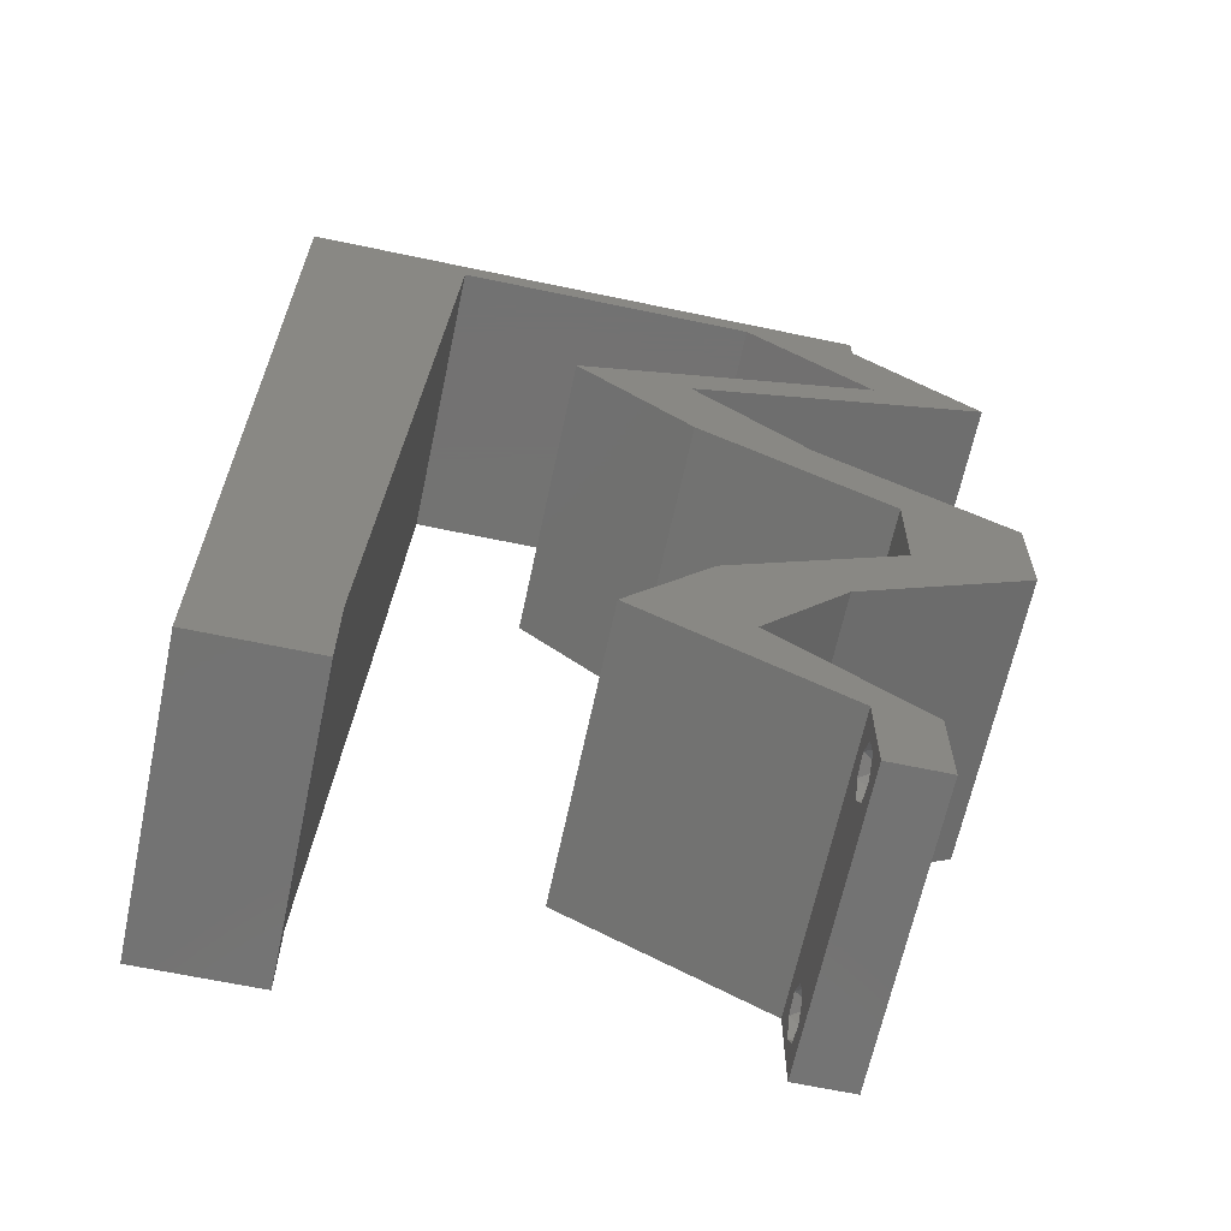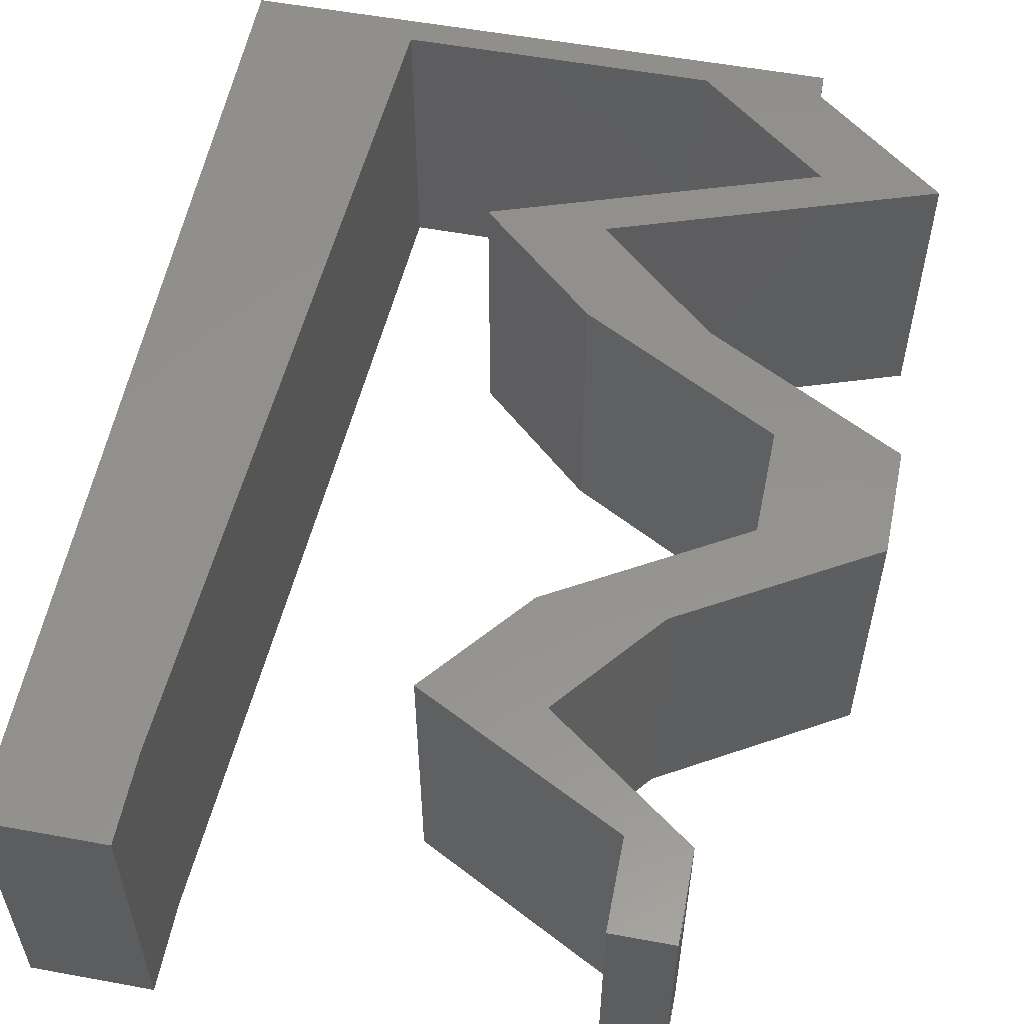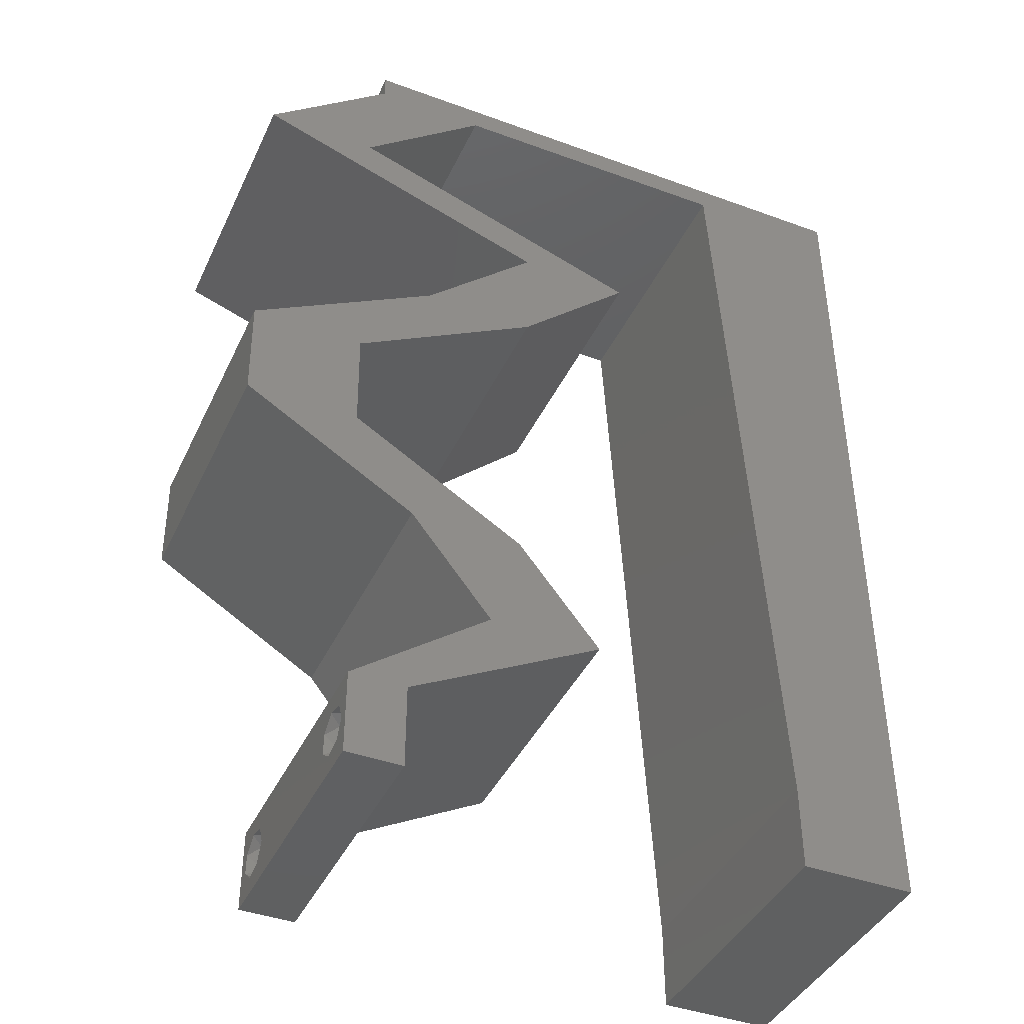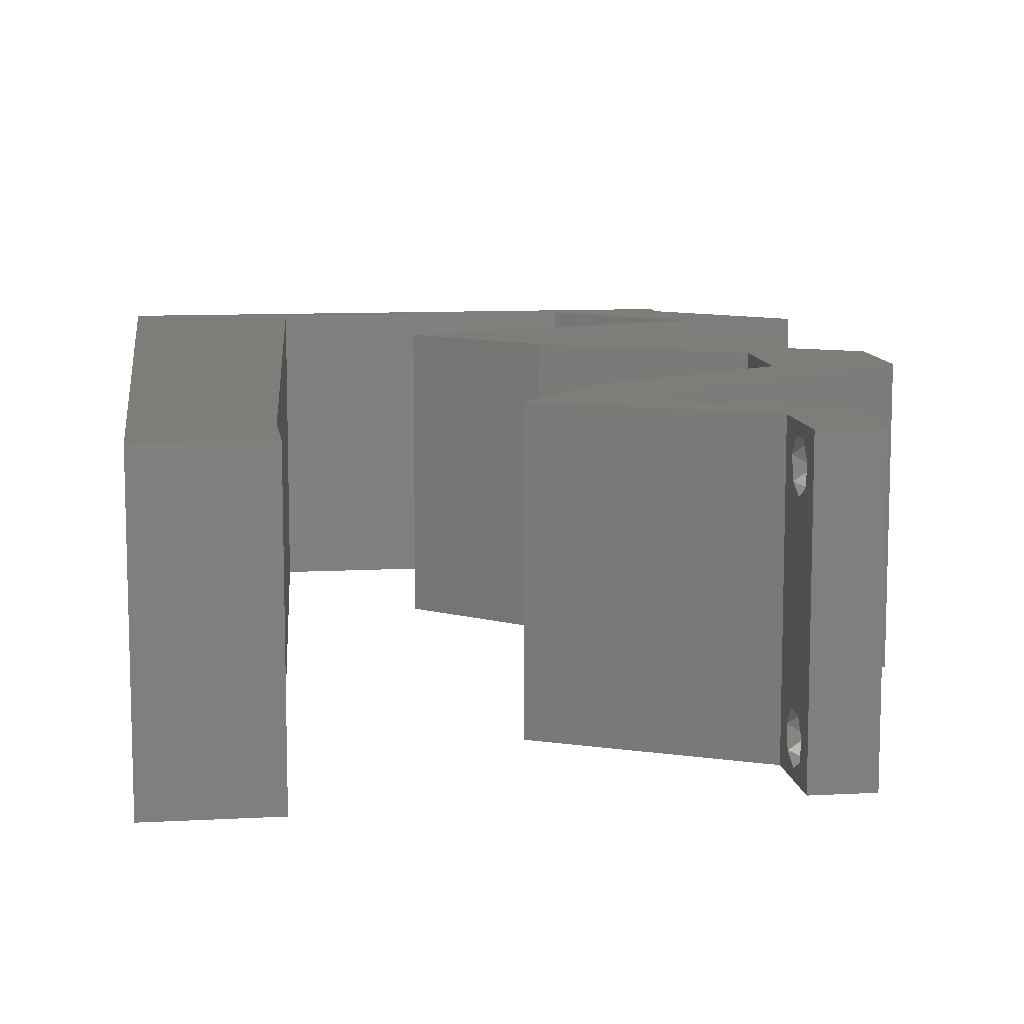
<metadata>
{"format":"stl","ext":"stl","renderer":"f3d","projection":"perspective","resolution":1024,"background":"white","views":[{"elev":-64.9,"azim":-12.0,"up":"+Y"},{"elev":55.8,"azim":10.9,"up":"+Z"},{"elev":-41.6,"azim":156.2,"up":"+Y"},{"elev":10.2,"azim":-7.8,"up":"+Z"}]}
</metadata>
<code>
# stl→obj: 264 verts, 532 faces
v 0.04 0 0.01
v 0.04 -0.006 0.01
v 0.04 -0.002262 0.003932
v 0.04 -0.003 0.0159
v 0.04 -0.001671 0.00134
v 0.04 0 0
v 0.04 -0.001343 0.002778
v 0.04 -0.004329 0.00134
v 0.04 -0.004657 0.002778
v 0.04 -0.006 0
v 0.04 -0.003 0.0007
v 0.04 -0.002262 0.01913
v 0.04 -0.001343 0.01798
v 0.04 0 0.02
v 0.04 -0.006 0.02
v 0.04 -0.004657 0.01798
v 0.04 -0.003738 0.01913
v 0.04 -0.001671 0.01654
v 0.04 -0.004329 0.01654
v 0.04 -0.003738 0.003932
v 0.036 -0.006 0.01
v 0.036 0 0.01
v 0.036 -0.002262 0.003932
v 0.036 -0.003 0.0159
v 0.036 -0.001343 0.002778
v 0.036 0 0
v 0.036 -0.001671 0.00134
v 0.036 -0.004329 0.00134
v 0.036 -0.006 0
v 0.036 -0.004657 0.002778
v 0.036 -0.003 0.0007
v 0.036 0 0.02
v 0.036 -0.001343 0.01798
v 0.036 -0.002262 0.01913
v 0.036 -0.003738 0.01913
v 0.036 -0.004657 0.01798
v 0.036 -0.006 0.02
v 0.036 -0.004329 0.01654
v 0.036 -0.001671 0.01654
v 0.036 -0.003738 0.003932
v 0.02242 0.007279 0.02
v 0.03034 0.007279 0.02
v 0.02826 0.01456 0.02
v 0 -0.006 0.02
v 0.008 -0.006 0.02
v 0.004 -0.003 0.02
v 0.008 0 0.02
v 0 0 0.02
v 0 0.024 0.02
v 0 0.012 0.02
v 0.004562 0.01771 0.02
v 0.02921 0.003639 0.02
v 0.008642 0.01165 0.02
v 0.009283 0.02329 0.02
v 0.00416 0.005911 0.02
v 0.01 0.06 0.02
v 0 0.06 0.02
v 0.006355 0.05456 0.02
v 0 0.036 0.02
v 0.005078 0.02936 0.02
v 0 0.048 0.02
v 0.009925 0.03494 0.02
v 0.01057 0.04658 0.02
v 0.005557 0.04102 0.02
v 0.04231 0.0182 0.02
v 0.04053 0.02184 0.02
v 0.03835 0.0182 0.02
v 0.03439 0.0182 0.02
v 0.03618 0.01456 0.02
v 0.04845 0.02184 0.02
v 0.04855 0.02911 0.02
v 0.04407 0.02442 0.02
v 0.01121 0.05823 0.02
v 0.03026 0.04731 0.02
v 0.02752 0.04367 0.02
v 0.03818 0.04731 0.02
v 0.04092 0.05095 0.02
v 0.03208 0.05823 0.02
v 0.03 0.06 0.02
v 0.02164 0.05823 0.02
v 0.02 0.06 0.02
v 0.04 0.05823 0.02
v 0.04 0.06 0.02
v 0.04884 0.05095 0.02
v 0.02755 0.03639 0.02
v 0.03547 0.03639 0.02
v 0.0196 0.04367 0.02
v 0.03409 0.03275 0.02
v 0.04201 0.03275 0.02
v 0.04063 0.02911 0.02
v 0 -0.006 0.01
v 0 -0.003 0.015
v 0 0 0.01
v 0 -0.006 0
v 0 -0.003 0.005
v 0 0 0
v 0.004 -0.006 0.015
v 0.008 -0.006 0.01
v 0.004 -0.006 0.005
v 0.008 -0.006 0
v 0 0.009 0.0114
v 0 0.06 0
v 0 0.051 0.0086
v 0 0.06 0.01
v 0 0.048 0
v 0 0.0415 0.009767
v 0 0.03 0.01
v 0 0.036 0
v 0 0.0185 0.01023
v 0 0.024 0
v 0 0.012 0
v 0 0.005337 0.005128
v 0 0.05466 0.01487
v 0.02242 0.007279 0
v 0.02826 0.01456 0
v 0.03034 0.007279 0
v 0.004 -0.003 0
v 0.008 0 0
v 0.004562 0.01771 0
v 0.02921 0.003639 0
v 0.008642 0.01165 0
v 0.009283 0.02329 0
v 0.00416 0.005911 0
v 0.01 0.06 0
v 0.006355 0.05456 0
v 0.005078 0.02936 0
v 0.009925 0.03494 0
v 0.01057 0.04658 0
v 0.005557 0.04102 0
v 0.04231 0.0182 0
v 0.03835 0.0182 0
v 0.04053 0.02184 0
v 0.03439 0.0182 0
v 0.03618 0.01456 0
v 0.04845 0.02184 0
v 0.04407 0.02442 0
v 0.04855 0.02911 0
v 0.01121 0.05823 0
v 0.03026 0.04731 0
v 0.03818 0.04731 0
v 0.02752 0.04367 0
v 0.04092 0.05095 0
v 0.03208 0.05823 0
v 0.02164 0.05823 0
v 0.03 0.06 0
v 0.02 0.06 0
v 0.04 0.06 0
v 0.04 0.05823 0
v 0.04884 0.05095 0
v 0.03547 0.03639 0
v 0.02755 0.03639 0
v 0.0196 0.04367 0
v 0.03409 0.03275 0
v 0.04201 0.03275 0
v 0.04063 0.02911 0
v 0.008 0 0.01
v 0.008 -0.003 0.015
v 0.008 -0.003 0.005
v 0.015 0.06 0.01134
v 0.025 0.06 0.008977
v 0.006575 0.06 0.007337
v 0.03344 0.06 0.01273
v 0.04 0.06 0.01
v 0.03407 0.06 0.005945
v 0.005798 0.06 0.01422
v 0.04 0.05823 0.01
v 0.04442 0.05459 0.005676
v 0.04442 0.05459 0.01427
v 0.04884 0.05095 0.01
v 0.04056 0.04812 0.01149
v 0.03444 0.04603 0.006888
v 0.04336 0.04908 0.005176
v 0.02752 0.04367 0.01
v 0.03364 0.04576 0.01368
v 0.0315 0.04003 0.005494
v 0.0315 0.04003 0.01448
v 0.03547 0.03639 0.01
v 0.04211 0.0327 0.007684
v 0.04855 0.02911 0.01
v 0.04005 0.03385 0.01466
v 0.04455 0.03134 0.01462
v 0.0485 0.02547 0.015
v 0.04845 0.02184 0.01
v 0.0485 0.02547 0.005
v 0.04244 0.01827 0.007557
v 0.03618 0.01456 0.01
v 0.04489 0.01973 0.01472
v 0.04048 0.0171 0.01474
v 0.03326 0.01092 0.015
v 0.03034 0.007279 0.01
v 0.03326 0.01092 0.005
v 0.03517 0.003639 0.00602
v 0.03517 0.003639 0.01408
v 0.02914 0.003677 0.007698
v 0.02242 0.007279 0.01
v 0.03125 0.002547 0.01461
v 0.02658 0.005048 0.01462
v 0.02534 0.01092 0.015
v 0.02826 0.01456 0.01
v 0.02534 0.01092 0.005
v 0.03452 0.01827 0.007557
v 0.04053 0.02184 0.01
v 0.03255 0.0171 0.01474
v 0.03697 0.01973 0.01472
v 0.04058 0.02547 0.015
v 0.04063 0.02911 0.01
v 0.04058 0.02547 0.005
v 0.034 0.03281 0.007684
v 0.02755 0.03639 0.01
v 0.03605 0.03166 0.01466
v 0.03156 0.03416 0.01462
v 0.02358 0.04003 0.005494
v 0.02358 0.04003 0.01448
v 0.0196 0.04367 0.01
v 0.02788 0.0465 0.01149
v 0.034 0.04859 0.006888
v 0.02508 0.04554 0.005176
v 0.04092 0.05095 0.01
v 0.0348 0.04886 0.01368
v 0.0365 0.05459 0.005676
v 0.0365 0.05459 0.01427
v 0.03208 0.05823 0.01
v 0.01121 0.05823 0.01
v 0.01914 0.05823 0.01217
v 0.02482 0.05823 0.007381
v 0.02601 0.05823 0.01402
v 0.01643 0.05823 0.005
v 0.008481 0.008734 0.0116
v 0.01073 0.04949 0.0116
v 0.01022 0.04027 0.01027
v 0.0096 0.02903 0.01004
v 0.008989 0.01794 0.01027
v 0.01091 0.0528 0.005
v 0.0375 -0.003738 0.01607
v 0.0385 -0.002262 0.01607
v 0.03888 -0.003738 0.01607
v 0.03712 -0.002262 0.01607
v 0.03727 -0.004329 0.01866
v 0.03873 -0.004657 0.01722
v 0.03725 -0.004657 0.01722
v 0.03873 -0.003 0.0193
v 0.03725 -0.003 0.0193
v 0.03875 -0.004329 0.01866
v 0.03798 -0.001664 0.01865
v 0.03685 -0.001671 0.01866
v 0.03727 -0.001343 0.01722
v 0.03875 -0.001343 0.01722
v 0.03914 -0.001674 0.01866
v 0.0385 -0.002262 0.0008684
v 0.03873 -0.003738 0.0008684
v 0.03726 -0.003758 0.0008785
v 0.03712 -0.002262 0.0008684
v 0.03727 -0.004657 0.002022
v 0.03875 -0.004657 0.002022
v 0.03873 -0.003 0.0041
v 0.03802 -0.004336 0.003451
v 0.03725 -0.003 0.0041
v 0.03802 -0.001678 0.003468
v 0.03727 -0.001343 0.002022
v 0.03875 -0.001343 0.002022
v 0.03915 -0.001671 0.00346
v 0.03687 -0.004326 0.003464
v 0.03916 -0.004329 0.00346
v 0.03686 -0.001668 0.003456
f 1 2 3
f 1 4 2
f 5 6 7
f 8 9 10
f 8 10 11
f 11 6 5
f 12 13 14
f 15 16 17
f 14 15 12
f 12 15 17
f 10 6 11
f 10 9 2
f 14 18 1
f 13 18 14
f 15 2 19
f 19 16 15
f 6 1 7
f 1 18 4
f 2 4 19
f 7 1 3
f 2 9 20
f 3 2 20
f 21 22 23
f 24 22 21
f 25 26 27
f 28 29 30
f 31 29 28
f 27 26 31
f 32 33 34
f 35 36 37
f 34 37 32
f 37 36 38
f 35 37 34
f 32 39 33
f 26 29 31
f 25 22 26
f 37 38 21
f 22 39 32
f 29 21 30
f 21 38 24
f 24 39 22
f 30 21 40
f 40 21 23
f 23 22 25
f 41 42 43
f 44 45 46
f 47 48 46
f 49 50 51
f 52 42 41
f 53 54 51
f 48 47 55
f 56 57 58
f 59 49 60
f 57 61 58
f 54 62 60
f 61 63 58
f 61 59 64
f 62 63 64
f 65 66 67
f 68 69 67
f 70 71 72
f 53 50 55
f 73 56 58
f 54 49 51
f 48 44 46
f 45 47 46
f 50 53 51
f 62 59 60
f 63 61 64
f 49 54 60
f 59 62 64
f 50 48 55
f 74 75 76
f 69 65 67
f 32 14 42
f 66 68 67
f 76 77 74
f 78 79 80
f 73 81 56
f 81 73 80
f 47 53 55
f 79 81 80
f 78 82 83
f 79 78 83
f 82 77 84
f 78 77 82
f 84 77 76
f 75 85 86
f 87 85 75
f 87 75 74
f 86 85 88
f 89 86 88
f 89 90 71
f 71 90 72
f 65 70 72
f 42 69 43
f 69 68 43
f 42 52 32
f 15 14 37
f 37 14 32
f 90 66 72
f 66 65 72
f 90 89 88
f 63 73 58
f 91 92 93
f 48 92 44
f 94 95 96
f 93 95 91
f 44 92 91
f 93 92 48
f 91 95 94
f 96 95 93
f 45 97 98
f 91 97 44
f 94 99 91
f 98 99 100
f 44 97 45
f 98 97 91
f 100 99 94
f 91 99 98
f 48 101 93
f 102 103 104
f 105 103 102
f 50 101 48
f 106 107 59
f 108 107 106
f 108 106 105
f 59 107 49
f 49 107 109
f 110 107 108
f 49 109 50
f 61 106 59
f 111 109 110
f 109 107 110
f 96 112 111
f 57 113 61
f 61 103 106
f 111 101 109
f 111 112 101
f 61 113 103
f 109 101 50
f 106 103 105
f 104 113 57
f 93 112 96
f 101 112 93
f 103 113 104
f 114 115 116
f 94 117 100
f 118 117 96
f 110 119 111
f 120 114 116
f 121 119 122
f 96 123 118
f 124 125 102
f 108 126 110
f 102 125 105
f 122 126 127
f 105 125 128
f 105 129 108
f 127 129 128
f 130 131 132
f 133 131 134
f 135 136 137
f 121 123 111
f 138 125 124
f 122 119 110
f 100 117 118
f 96 117 94
f 111 119 121
f 127 126 108
f 128 129 105
f 110 126 122
f 108 129 127
f 111 123 96
f 139 140 141
f 134 131 130
f 26 116 6
f 132 131 133
f 140 139 142
f 143 144 145
f 124 146 138
f 146 144 138
f 118 123 121
f 145 144 146
f 143 147 148
f 145 147 143
f 142 148 149
f 143 148 142
f 149 140 142
f 141 150 151
f 152 141 151
f 152 139 141
f 151 150 153
f 153 150 154
f 154 137 155
f 137 136 155
f 130 136 135
f 116 115 134
f 134 115 133
f 116 26 120
f 10 29 6
f 29 26 6
f 155 136 132
f 132 136 130
f 155 153 154
f 128 125 138
f 156 157 98
f 45 157 47
f 118 158 100
f 98 158 156
f 47 157 156
f 98 157 45
f 100 158 98
f 156 158 118
f 124 159 146
f 79 160 81
f 159 160 146
f 81 160 159
f 124 161 159
f 79 162 160
f 146 160 145
f 81 159 56
f 102 161 124
f 104 161 102
f 83 162 79
f 163 162 83
f 160 164 145
f 159 165 56
f 162 164 160
f 161 165 159
f 145 164 147
f 147 164 163
f 57 165 104
f 56 165 57
f 104 165 161
f 163 164 162
f 163 83 82
f 166 163 82
f 148 147 163
f 148 163 166
f 148 167 149
f 84 168 82
f 82 168 166
f 169 167 168
f 169 168 84
f 168 167 166
f 166 167 148
f 149 167 169
f 84 170 169
f 76 170 84
f 140 171 141
f 149 172 140
f 141 171 173
f 75 174 76
f 169 172 149
f 173 174 75
f 171 172 170
f 140 172 171
f 174 171 170
f 174 170 76
f 170 172 169
f 173 171 174
f 141 175 150
f 86 176 75
f 75 176 173
f 177 176 86
f 176 175 173
f 177 175 176
f 173 175 141
f 150 175 177
f 154 178 137
f 150 178 154
f 137 178 179
f 177 178 150
f 86 180 177
f 179 181 71
f 89 180 86
f 71 181 89
f 180 181 178
f 89 181 180
f 178 181 179
f 180 178 177
f 179 182 183
f 70 182 71
f 183 184 179
f 137 184 135
f 71 182 179
f 183 182 70
f 179 184 137
f 135 184 183
f 135 185 130
f 130 185 134
f 183 185 135
f 134 185 186
f 70 187 183
f 186 188 69
f 65 187 70
f 69 188 65
f 185 187 188
f 188 187 65
f 183 187 185
f 186 185 188
f 69 189 186
f 190 189 42
f 186 191 134
f 116 191 190
f 42 189 69
f 186 189 190
f 134 191 116
f 190 191 186
f 116 192 6
f 14 193 42
f 42 193 190
f 1 193 14
f 190 193 192
f 192 193 1
f 190 192 116
f 6 192 1
f 2 15 37
f 21 2 37
f 29 10 2
f 29 2 21
f 26 194 120
f 120 194 114
f 114 194 195
f 22 194 26
f 32 196 22
f 195 197 41
f 196 197 194
f 52 196 32
f 41 197 52
f 52 197 196
f 194 197 195
f 196 194 22
f 41 198 195
f 199 198 43
f 195 200 114
f 115 200 199
f 43 198 41
f 195 198 199
f 199 200 195
f 114 200 115
f 115 201 133
f 133 201 132
f 199 201 115
f 132 201 202
f 43 203 199
f 202 204 66
f 68 203 43
f 66 204 68
f 203 204 201
f 68 204 203
f 203 201 199
f 201 204 202
f 202 205 206
f 90 205 66
f 206 207 202
f 132 207 155
f 66 205 202
f 206 205 90
f 202 207 132
f 155 207 206
f 153 208 151
f 155 208 153
f 151 208 209
f 206 208 155
f 90 210 206
f 209 211 85
f 88 210 90
f 85 211 88
f 210 211 208
f 88 211 210
f 208 211 209
f 210 208 206
f 151 212 152
f 87 213 85
f 85 213 209
f 214 213 87
f 213 212 209
f 214 212 213
f 209 212 151
f 152 212 214
f 87 215 214
f 74 215 87
f 139 216 142
f 152 217 139
f 142 216 218
f 77 219 74
f 214 217 152
f 218 219 77
f 216 217 215
f 139 217 216
f 219 216 215
f 219 215 74
f 215 217 214
f 218 216 219
f 142 220 143
f 78 221 77
f 77 221 218
f 222 221 78
f 221 220 218
f 222 220 221
f 143 220 222
f 218 220 142
f 223 224 73
f 73 224 80
f 143 225 144
f 222 225 143
f 80 226 78
f 144 227 138
f 78 226 222
f 138 227 223
f 225 227 144
f 224 227 225
f 80 224 226
f 223 227 224
f 224 225 226
f 226 225 222
f 121 228 118
f 156 228 47
f 73 229 223
f 47 228 53
f 63 229 73
f 230 231 127
f 62 231 230
f 127 231 122
f 54 231 62
f 231 232 122
f 62 230 63
f 54 232 231
f 128 230 127
f 53 232 54
f 122 232 121
f 128 229 230
f 232 228 121
f 128 233 229
f 138 233 128
f 230 229 63
f 53 228 232
f 223 233 138
f 229 233 223
f 118 228 156
f 4 24 234
f 24 4 235
f 4 234 236
f 24 235 237
f 238 239 240
f 241 238 242
f 239 238 243
f 238 241 243
f 244 241 242
f 244 242 245
f 239 234 240
f 246 235 247
f 241 244 248
f 235 246 237
f 234 239 236
f 246 247 244
f 36 35 238
f 12 17 241
f 16 19 239
f 33 39 246
f 36 238 240
f 238 35 242
f 16 239 243
f 241 17 243
f 35 34 242
f 38 36 240
f 18 13 247
f 17 16 243
f 235 18 247
f 234 38 240
f 246 244 245
f 244 247 248
f 33 246 245
f 12 241 248
f 247 13 248
f 239 19 236
f 246 39 237
f 242 34 245
f 24 38 234
f 4 18 235
f 19 4 236
f 39 24 237
f 13 12 248
f 34 33 245
f 31 11 249
f 11 31 250
f 250 31 251
f 31 249 252
f 250 253 254
f 255 256 257
f 258 259 260
f 253 250 251
f 258 260 261
f 259 249 260
f 257 256 262
f 256 255 263
f 259 258 264
f 249 259 252
f 255 257 258
f 254 253 256
f 25 27 259
f 3 20 255
f 28 30 253
f 40 23 257
f 9 8 254
f 5 7 260
f 249 5 260
f 8 11 250
f 8 250 254
f 255 258 261
f 254 256 263
f 256 253 262
f 28 253 251
f 253 30 262
f 258 257 264
f 3 255 261
f 255 20 263
f 25 259 264
f 257 23 264
f 259 27 252
f 260 7 261
f 9 254 263
f 40 257 262
f 11 5 249
f 27 31 252
f 30 40 262
f 23 25 264
f 7 3 261
f 20 9 263
f 31 28 251

</code>
